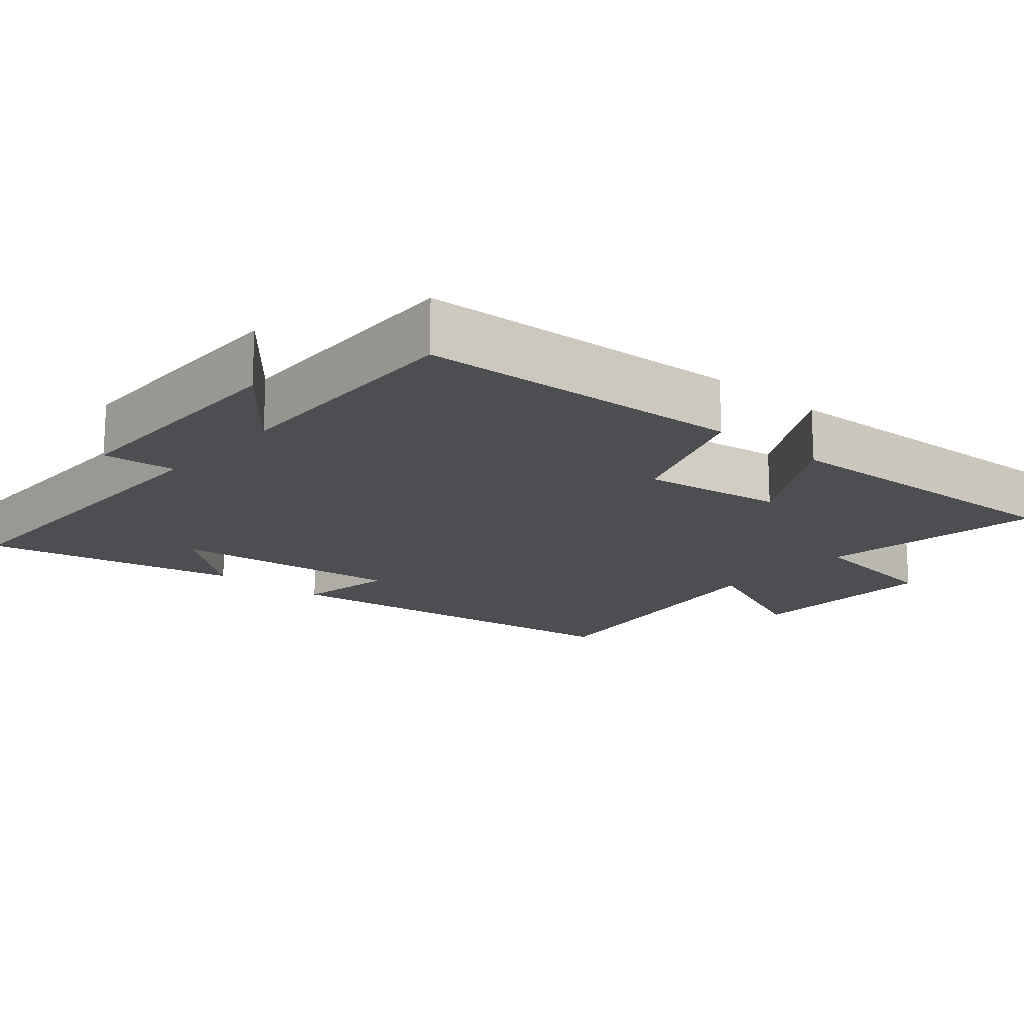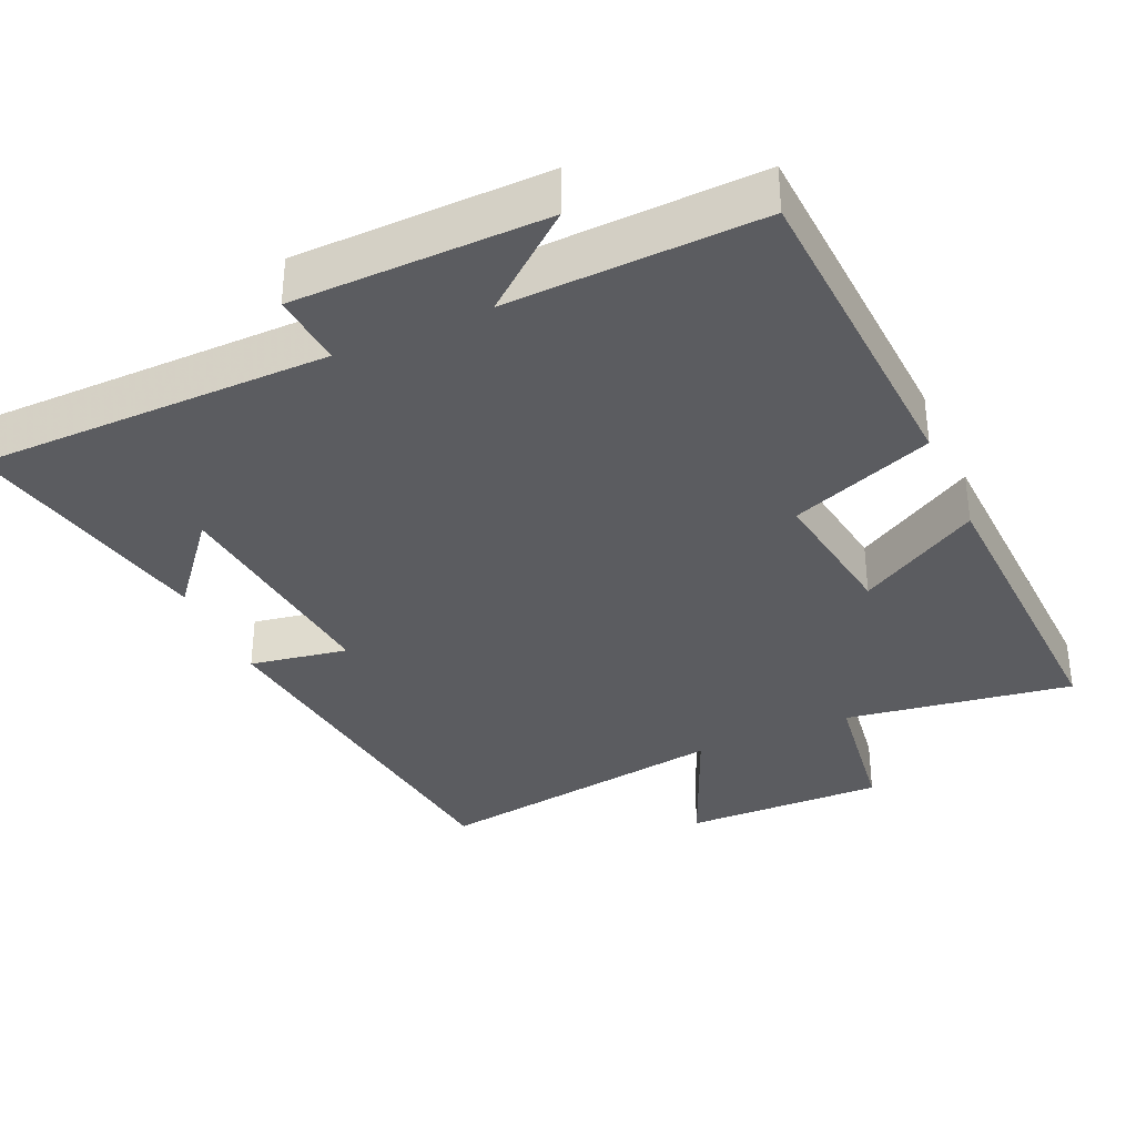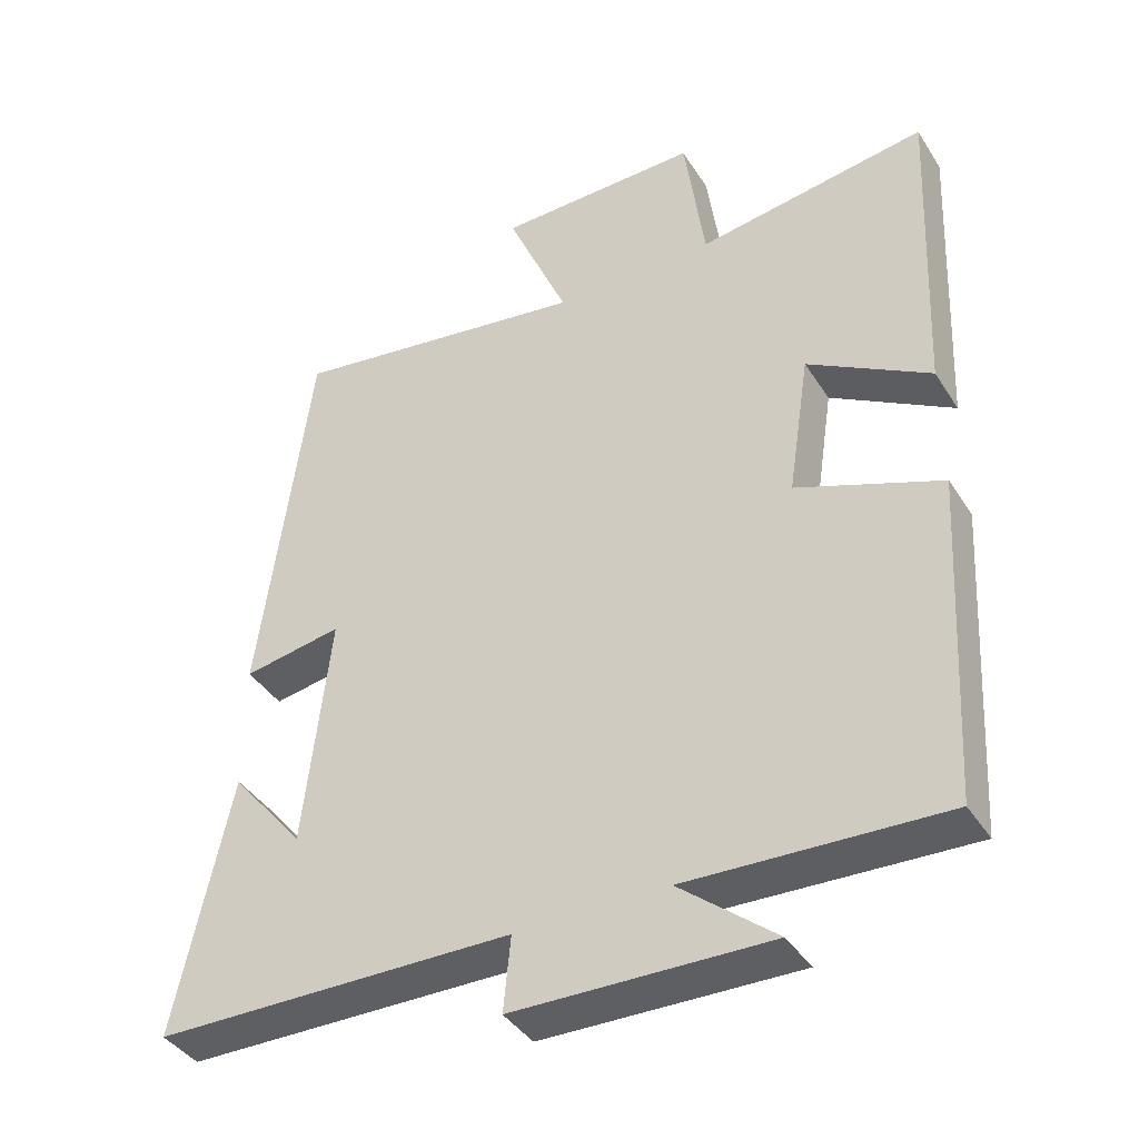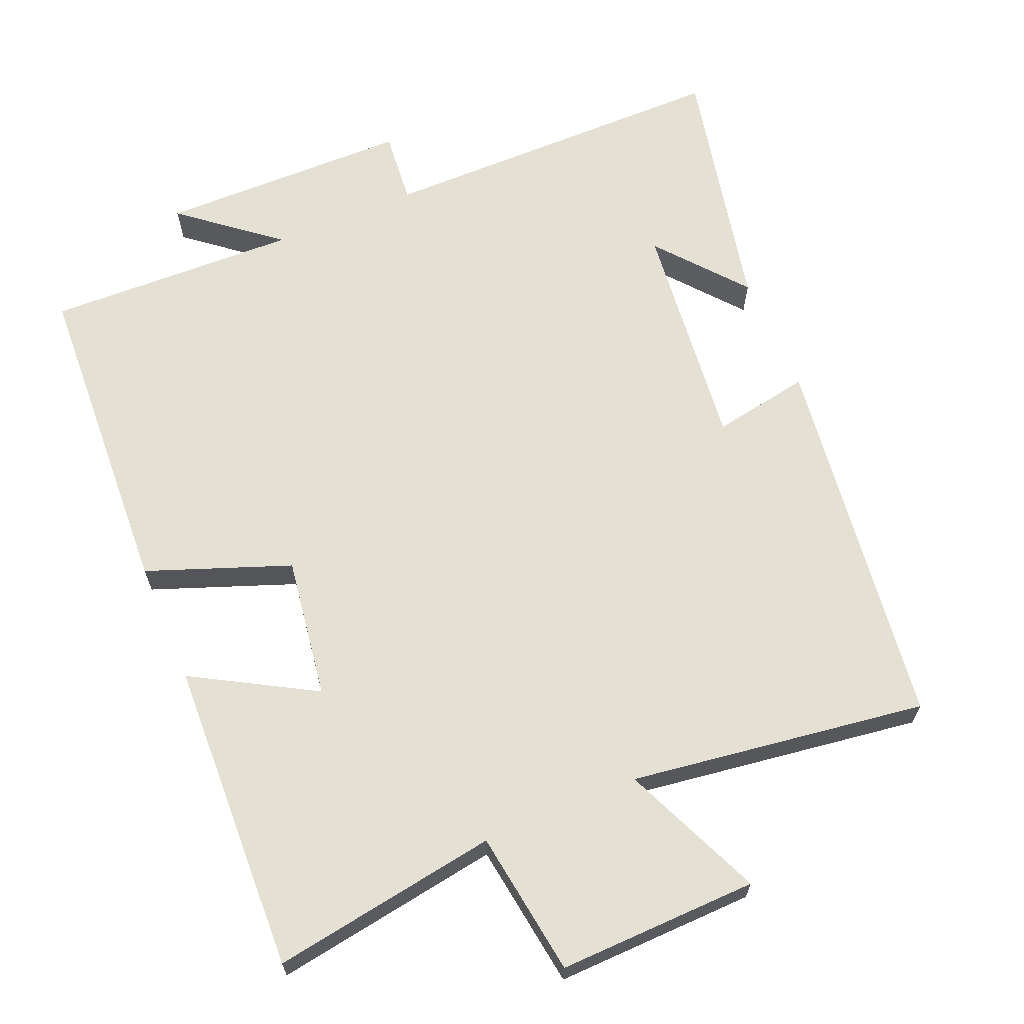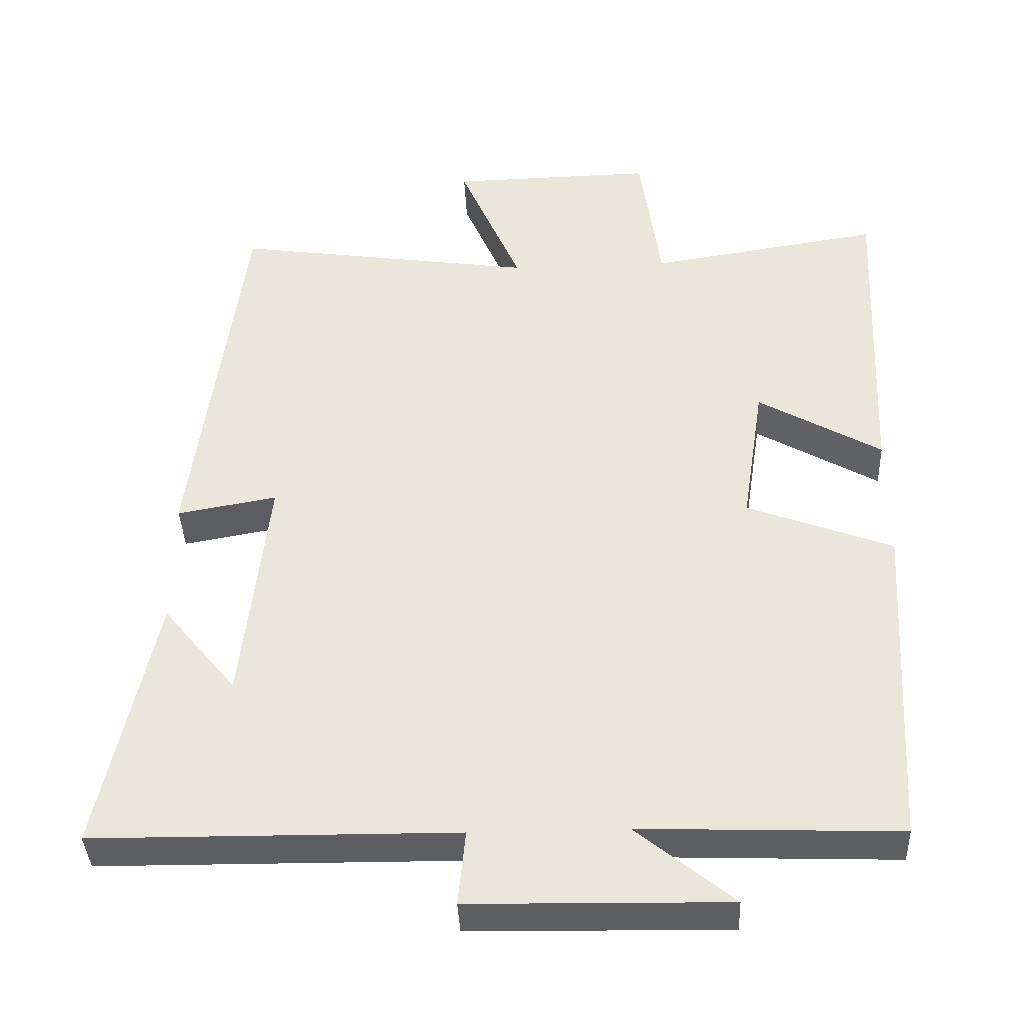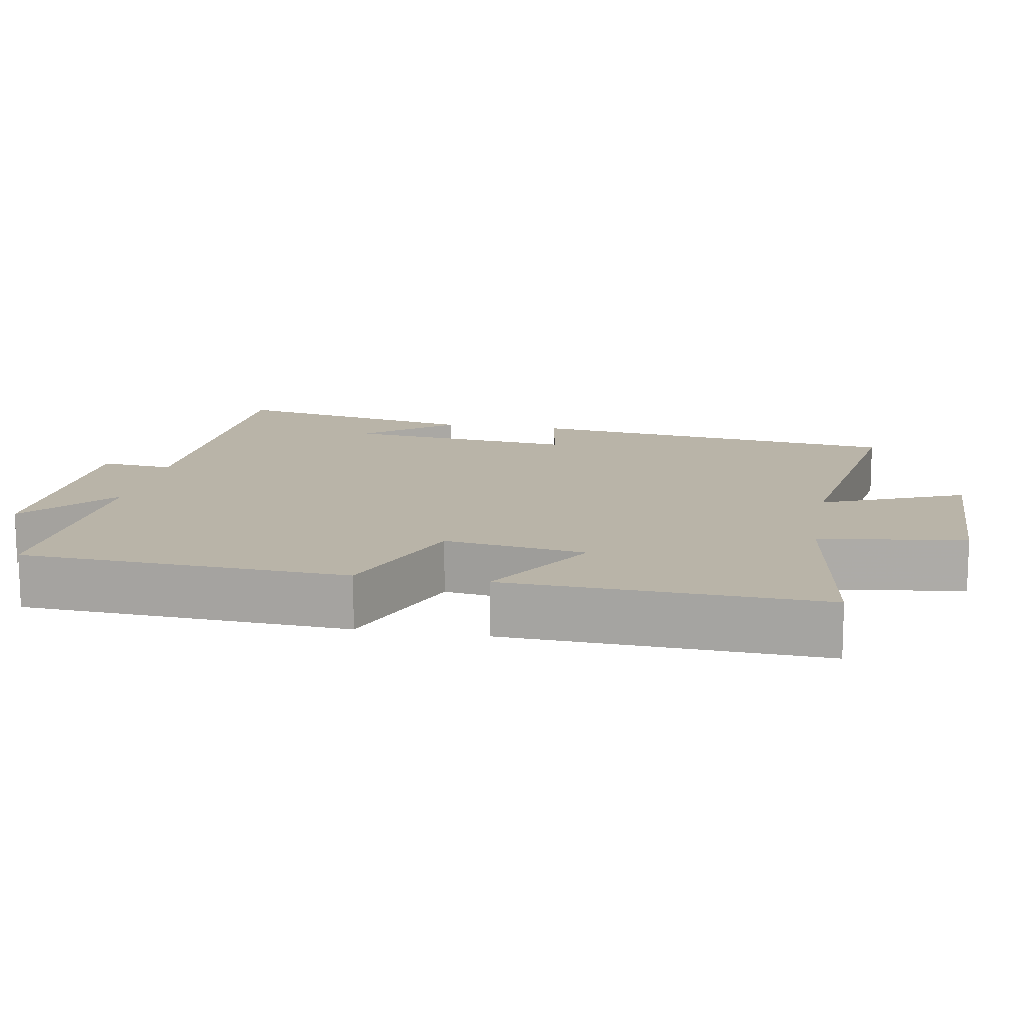
<metadata>
{"format":"obj","ext":"obj","renderer":"f3d","projection":"perspective","resolution":1024,"background":"white","views":[{"elev":-16.7,"azim":-130.9,"up":"+Y"},{"elev":-35.3,"azim":-156.0,"up":"+Y"},{"elev":-40.0,"azim":-150.6,"up":"+Z"},{"elev":65.7,"azim":-23.1,"up":"+Y"},{"elev":-38.8,"azim":-177.5,"up":"+Z"},{"elev":13.1,"azim":-79.8,"up":"+Y"}]}
</metadata>
<code>
v 0.576 0.07 -0.496
v 0.085 0.07 -0.5
v 0.095 0.07 -0.602
v -0.255 0.07 -0.608
v -0.123 0.07 -0.5
v -0.474 0.07 -0.513
v -0.5 0.07 -0.06
v -0.302 0.07 0.015
v -0.332 0.07 0.211
v -0.5 0.07 0.114
v -0.519 0.07 0.549
v -0.203 0.07 0.5
v -0.175 0.07 0.702
v 0.103 0.07 0.696
v 0.019 0.07 0.5
v 0.431 0.07 0.56
v 0.5 0.07 0.033
v 0.364 0.07 0.057
v 0.4 0.07 -0.265
v 0.5 0.07 -0.143
v 0.576 0 -0.496
v 0.085 0 -0.5
v 0.095 0 -0.602
v -0.255 0 -0.608
v -0.123 0 -0.5
v -0.474 0 -0.513
v -0.5 0 -0.06
v -0.302 0 0.015
v -0.332 0 0.211
v -0.5 0 0.114
v -0.519 0 0.549
v -0.203 0 0.5
v -0.175 0 0.702
v 0.103 0 0.696
v 0.019 0 0.5
v 0.431 0 0.56
v 0.5 0 0.033
v 0.364 0 0.057
v 0.4 0 -0.265
v 0.5 0 -0.143
f 19 20 1
f 15 16 17 18
f 15 18 19
f 12 13 14 15
f 12 15 19
f 9 10 11 12
f 19 1 2
f 12 19 2
f 9 12 2
f 8 9 2
f 5 6 7 8
f 2 3 4 5
f 2 5 8
f 21 40 39
f 38 37 36 35
f 39 38 35
f 35 34 33 32
f 39 35 32
f 32 31 30 29
f 22 21 39
f 22 39 32
f 22 32 29
f 22 29 28
f 28 27 26 25
f 25 24 23 22
f 28 25 22
f 1 21 22 2
f 2 22 23 3
f 3 23 24 4
f 4 24 25 5
f 5 25 26 6
f 6 26 27 7
f 7 27 28 8
f 8 28 29 9
f 9 29 30 10
f 10 30 31 11
f 11 31 32 12
f 12 32 33 13
f 13 33 34 14
f 14 34 35 15
f 15 35 36 16
f 16 36 37 17
f 17 37 38 18
f 18 38 39 19
f 19 39 40 20
f 20 40 21 1

</code>
